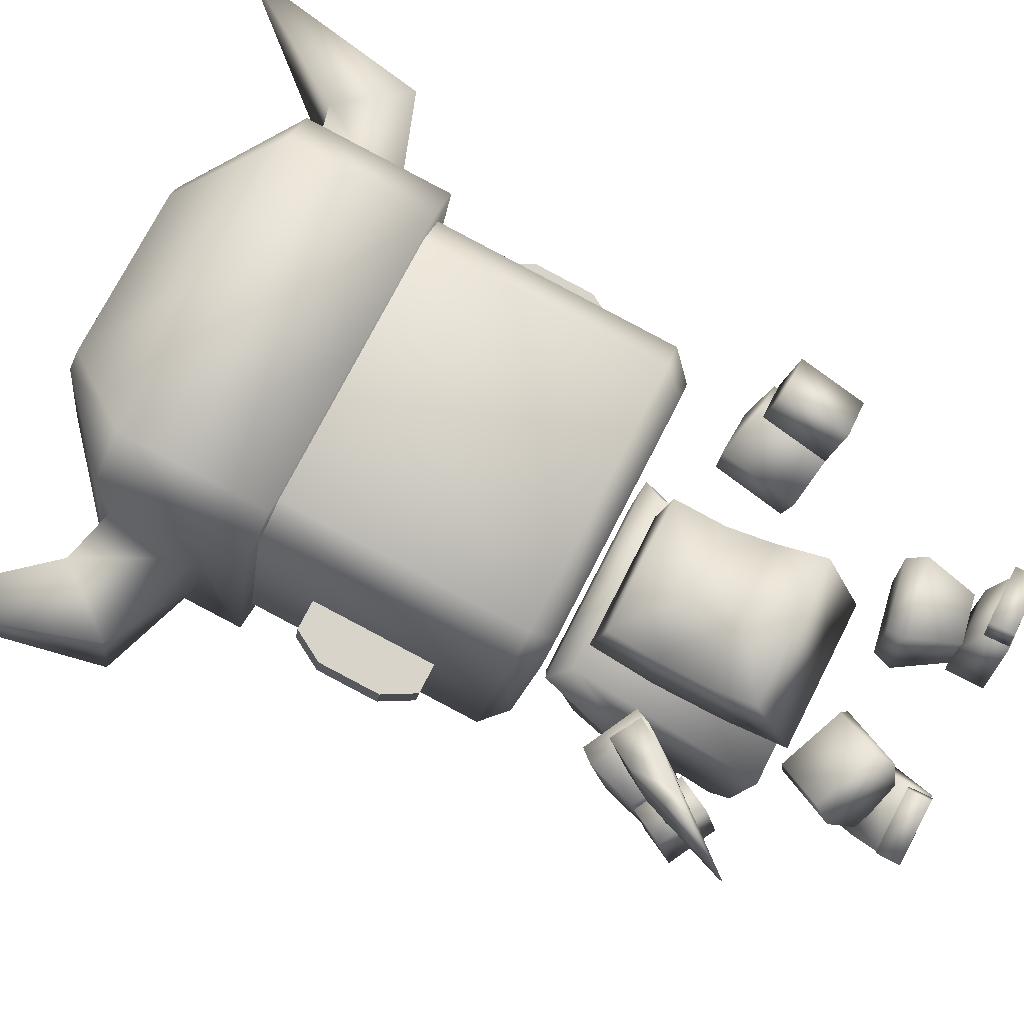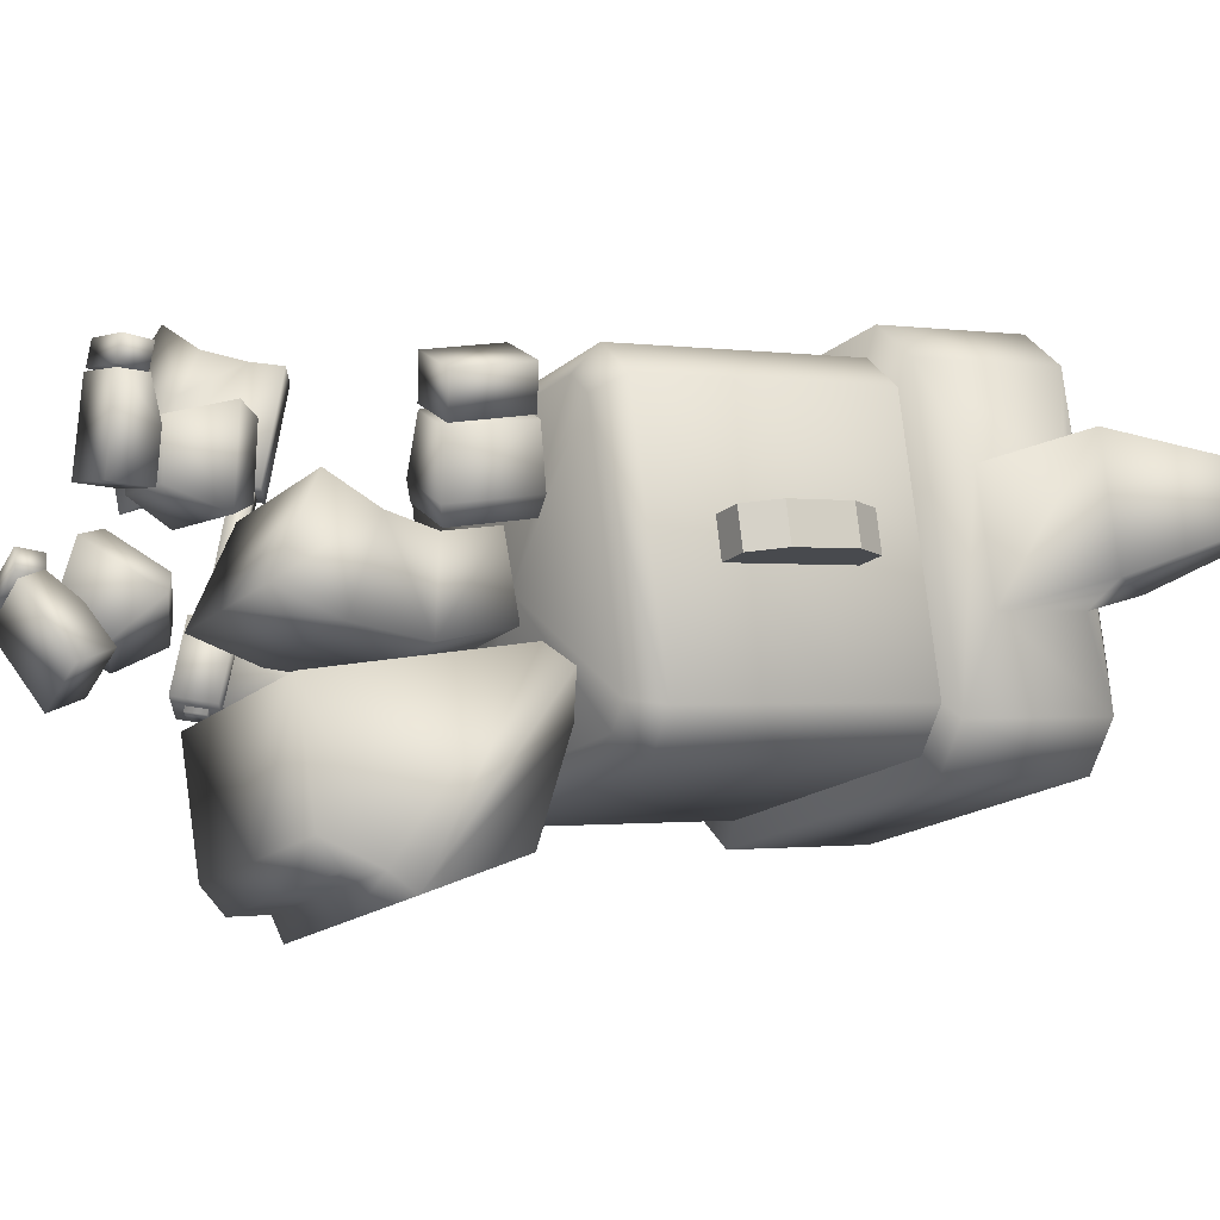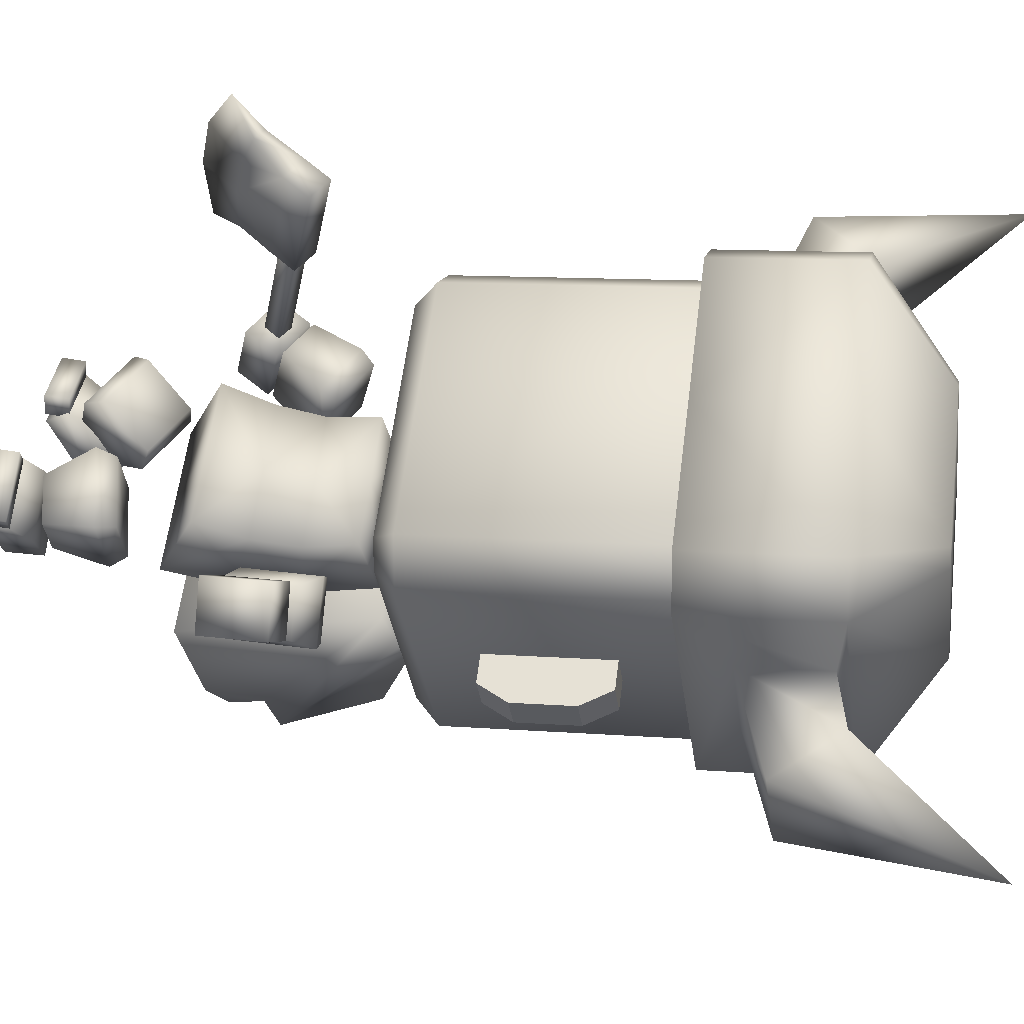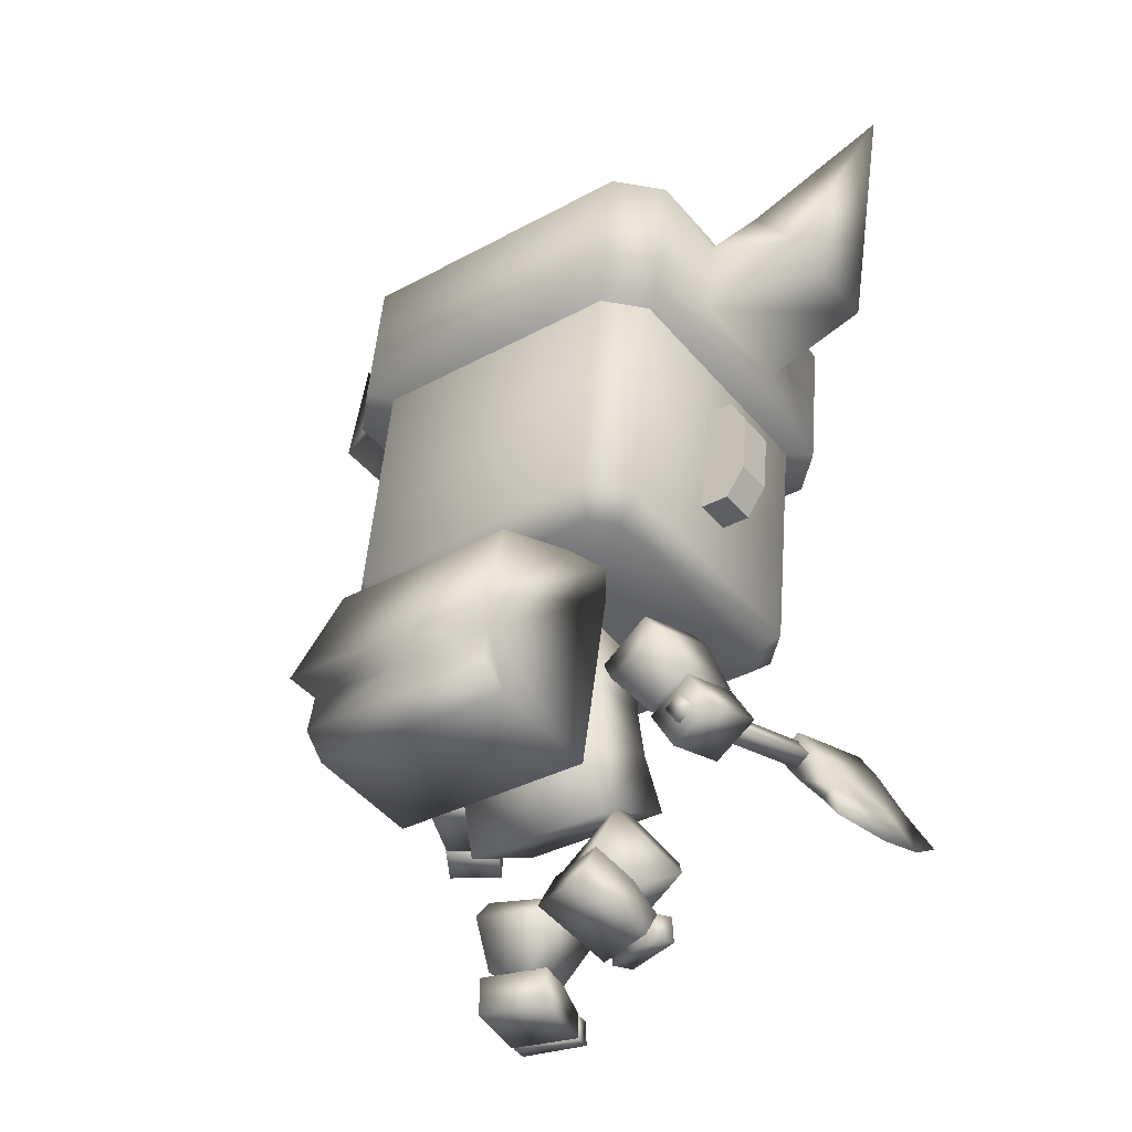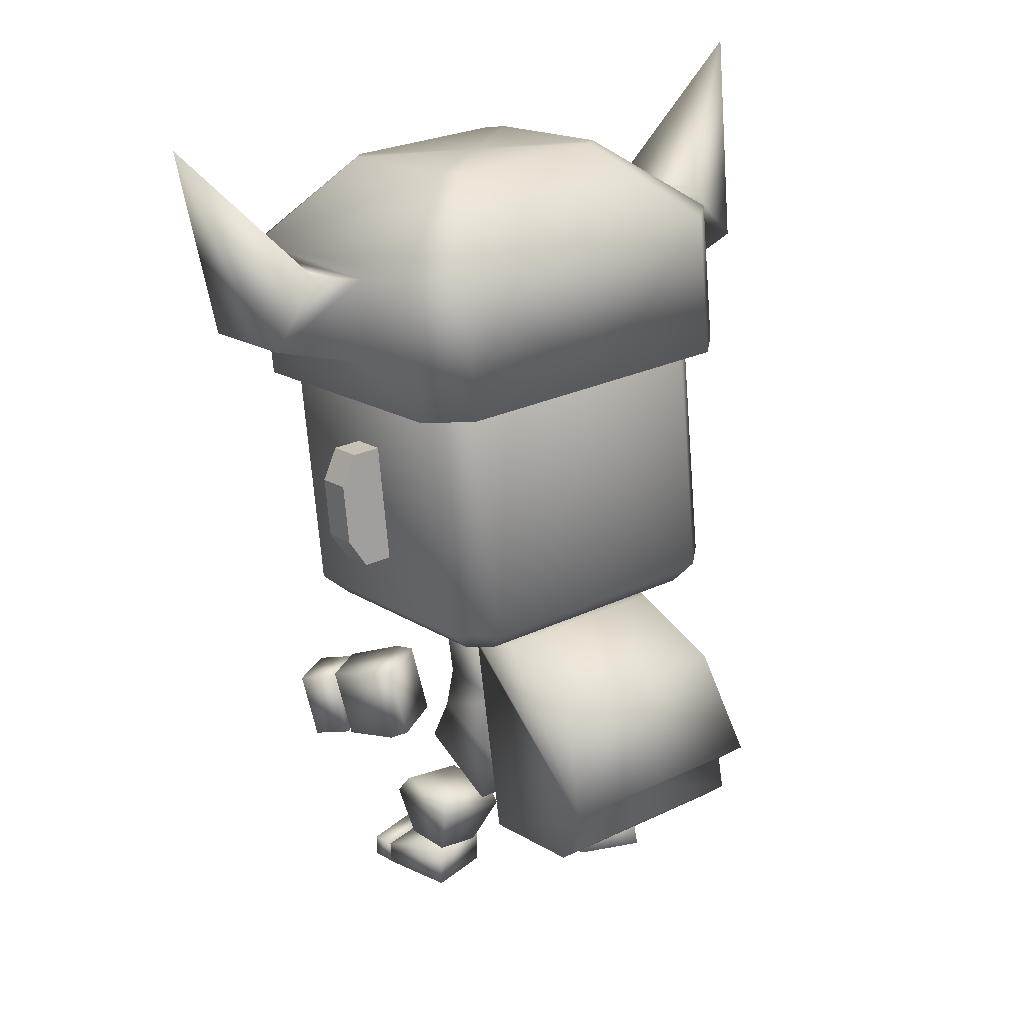
<metadata>
{"format":"obj","ext":"obj","renderer":"f3d","projection":"perspective","resolution":1024,"background":"white","views":[{"elev":72.6,"azim":-63.2,"up":"+Z"},{"elev":-15.9,"azim":60.2,"up":"+Z"},{"elev":58.3,"azim":97.2,"up":"+Z"},{"elev":-33.7,"azim":-143.1,"up":"+Y"},{"elev":26.0,"azim":142.8,"up":"+Y"}]}
</metadata>
<code>
v 0.2114 0.3746 -0.1379
v 0.2055 0.5485 -0.19
v 0.2055 0.6232 0.05389
v 0.2114 0.4823 0.1185
v 0.1936 0.9425 -0.1419
v 0 0.9425 -0.1419
v 0 0.9019 0.06685
v 0.1936 0.9019 0.06685
v 0 0.4823 0.1185
v 0 0.3746 -0.1379
v 0 0.6232 0.05389
v 0 0.7548 0.03317
v 0.198 0.7552 0.03045
v 0.1961 0.7484 -0.2027
v 0 0.5485 -0.19
v 0 0.7542 -0.1969
v 0.6051 0.7592 0.2671
v 0.5849 0.5745 0.2235
v 0.5283 0.6016 0.1348
v 0.5485 0.7864 0.1784
v 0.4059 0.597 0.2115
v 0.4625 0.5698 0.3002
v 0.4827 0.7546 0.3437
v 0.4261 0.7817 0.255
v 0.5437 0.7968 0.1721
v 0.4318 0.7961 0.2434
v 0.4068 0.5979 0.1989
v 0.5187 0.5986 0.1276
v 0.308 0.6234 0.08804
v 0.3353 0.8404 0.1368
v 0.4882 0.841 0.04128
v 0.2852 0.6447 0.04768
v 0.3101 0.8428 0.09219
v 0.4609 0.624 -0.007468
v 0.4263 0.6456 -0.04233
v 0.4513 0.8437 0.002185
v 0.3513 0.000999 0.2658
v 0.1778 0.003872 0.3116
v 0.1624 0.000232 0.2535
v 0.3359 -0.002641 0.2077
v 0.1624 0.06671 0.2494
v 0.1778 0.07035 0.3074
v 0.3513 0.06745 0.2616
v 0.3359 0.06381 0.2035
v 0.1032 0.003609 0.03833
v 0.1585 -0.00225 0.247
v 0.1585 0.06554 0.2489
v 0.1342 0.102 0.158
v 0.3375 0.06687 0.2015
v 0.3375 -0.00092 0.1996
v 0.2822 0.004938 -0.009029
v 0.3132 0.1034 0.1106
v 0.1032 0.1075 0.04125
v 0.2822 0.1088 -0.006113
v 0.1456 0.09959 0.1595
v 0.08228 0.2277 0.2154
v 0.06037 0.2322 -0.01232
v 0.1324 0.1023 0.02093
v 0.2663 0.1261 0.008698
v 0.2795 0.2711 -0.03221
v 0.263 0.318 -0.000143
v 0.07013 0.2838 0.01754
v 0.08639 0.2804 0.1882
v 0.3014 0.2666 0.1955
v 0.2795 0.1234 0.1473
v 0.2793 0.3147 0.1705
v -0.2114 0.3746 -0.1379
v -0.2114 0.4823 0.1185
v -0.2055 0.6228 0.05369
v -0.2055 0.5485 -0.19
v -0.1936 0.9425 -0.1419
v -0.1936 0.9019 0.06685
v -0.1978 0.7549 0.0341
v -0.1992 0.7542 -0.1968
v -0.5993 0.5553 -0.03306
v -0.5459 0.6482 -0.05108
v -0.543 0.6102 -0.2381
v -0.5963 0.5173 -0.22
v -0.4171 0.5411 -0.2221
v -0.4705 0.4482 -0.204
v -0.4734 0.4862 -0.01704
v -0.4201 0.5791 -0.03509
v -0.5407 0.6584 -0.04475
v -0.5342 0.6157 -0.2447
v -0.4187 0.5529 -0.2263
v -0.4252 0.5956 -0.02636
v -0.3248 0.6661 -0.2593
v -0.3319 0.7128 -0.04018
v -0.4896 0.7967 -0.0648
v -0.3028 0.7121 -0.2591
v -0.3093 0.7547 -0.05909
v -0.4825 0.7499 -0.2839
v -0.4484 0.7913 -0.2823
v -0.4549 0.834 -0.08228
v -0.3692 0.000171 -0.07575
v -0.3476 -0.003204 -0.1318
v -0.1801 -0.004374 -0.06708
v -0.2018 -0.000999 -0.01102
v -0.1784 0.06213 -0.07041
v -0.2 0.0655 -0.01435
v -0.3675 0.06665 -0.07908
v -0.3458 0.06327 -0.1351
v -0.1005 0.1038 -0.2621
v -0.156 0.1344 -0.1174
v -0.181 0.05867 -0.05538
v -0.1699 -0.000675 -0.08626
v -0.3537 0.06109 -0.1221
v -0.3426 0.001745 -0.153
v -0.2732 0.1062 -0.3288
v -0.3287 0.1368 -0.1841
v -0.2902 0.1971 -0.2815
v -0.1175 0.1947 -0.2147
v -0.1928 0.08456 -0.1237
v -0.1297 0.1814 -0.2014
v -0.06374 0.2778 -0.1038
v -0.1675 0.1186 0.02375
v -0.2513 0.2342 -0.2342
v -0.2628 0.3639 -0.1574
v -0.2641 0.3697 -0.09854
v -0.08887 0.2936 -0.05124
v -0.1665 0.1744 0.04436
v -0.3665 0.2048 -0.02987
v -0.3144 0.1373 -0.1566
v -0.3417 0.2504 -0.002932
v 0.4008 1.066 -0.3252
v 0.3433 1.073 -0.3822
v 0.37 1.146 -0.4377
v 0.4653 1.133 -0.3432
v 0 1.571 -0.3813
v 0.37 1.571 -0.3813
v 0 1.146 -0.4377
v 0 1.996 -0.325
v 0.37 1.996 -0.325
v 0.3433 2.051 -0.2526
v 0.4008 2.044 -0.1956
v 0.4653 1.983 -0.2305
v 0.4653 1.468 0.3956
v 0.4653 1.558 -0.2869
v 0.4653 1.893 0.4519
v 0.4008 1.96 0.4339
v 0.3433 1.953 0.4909
v 0.37 1.881 0.5464
v 0 1.455 0.4901
v 0.37 1.455 0.4901
v 0 1.881 0.5464
v 0.4653 1.043 0.3393
v 0.3433 0.9747 0.3613
v 0.4008 0.9822 0.3043
v 0.37 1.03 0.4337
v 0 1.03 0.4337
v -0.37 1.146 -0.4377
v -0.37 1.571 -0.3813
v -0.3433 1.073 -0.3822
v -0.4008 1.066 -0.3252
v -0.4653 1.133 -0.3432
v -0.4653 1.468 0.3956
v -0.4653 1.558 -0.2869
v -0.4653 1.043 0.3393
v -0.4008 2.044 -0.1956
v -0.3433 2.051 -0.2526
v -0.37 1.996 -0.325
v -0.4653 1.983 -0.2305
v -0.4653 1.893 0.4519
v -0.3433 1.953 0.4909
v -0.4008 1.96 0.4339
v -0.37 1.881 0.5464
v -0.37 1.455 0.4901
v -0.4008 0.9822 0.3043
v -0.3433 0.9747 0.3613
v -0.37 1.03 0.4337
v 0 1.024 -0.01043
v 0 1.073 -0.3822
v 0 0.9747 0.3613
v 0 2.002 0.1191
v 0 1.953 0.4909
v 0 2.051 -0.2526
v 0.5468 1.245 0.06962
v 0.5468 1.259 -0.03084
v 0.5959 1.499 0.1029
v 0.5959 1.512 0.002472
v 0.4058 1.583 0.114
v 0.4058 1.596 0.01358
v 0.5468 1.583 0.114
v 0.5468 1.596 0.01358
v 0.5959 1.33 0.08073
v 0.5959 1.343 -0.01974
v 0.4058 1.245 0.06962
v 0.4058 1.259 -0.03084
v -0.4059 1.259 -0.03084
v -0.4059 1.245 0.06962
v -0.5959 1.343 -0.01974
v -0.5959 1.33 0.08073
v -0.5469 1.596 0.01358
v -0.5469 1.583 0.114
v -0.4059 1.596 0.01358
v -0.4059 1.583 0.114
v -0.5959 1.512 0.002472
v -0.5959 1.499 0.1029
v -0.5469 1.259 -0.03084
v -0.5469 1.245 0.06962
g Mesh_objheadusOBJexport_Material
f 188 178 177 187
f 178 186 185 177
f 180 184 183 179
f 184 182 181 183
f 186 180 179 185
f 183 177 185 179
f 181 187 177 183
f 184 178 188 182
f 180 186 178 184
f 197 193 199 191
f 193 195 189 199
f 196 194 200 190
f 194 198 192 200
f 191 192 198 197
f 193 194 196 195
f 197 198 194 193
f 199 200 192 191
f 189 190 200 199
f 1 2 3 4
f 5 6 7 8
f 10 1 4 9
f 4 3 11 9
f 8 7 12 13
f 8 13 14 5
f 2 1 10 15
f 14 13 3 2
f 14 16 6 5
f 2 15 16 14
f 13 12 11 3
f 17 18 19 20
f 21 19 18 22
f 23 22 18 17
f 24 21 22 23
f 20 19 21 24
f 23 17 20 24
f 25 26 27 28
f 29 27 26 30
f 31 30 26 25
f 32 29 30 33
f 28 27 29 34
f 35 34 29 32
f 34 31 25 28
f 33 30 31 36
f 36 31 34 35
f 35 32 33 36
f 37 38 39 40
f 41 39 38 42
f 43 42 38 37
f 44 41 42 43
f 40 39 41 44
f 43 37 40 44
f 45 46 47 48
f 49 47 46 50
f 51 50 46 45
f 52 49 50 51
f 48 47 49 52
f 51 45 53 54
f 52 54 53 48
f 45 48 53
f 54 52 51
f 55 56 57 58
f 59 58 57 60
f 61 60 57 62
f 62 57 56 63
f 64 56 55 65
f 65 55 58 59
f 63 56 64 66
f 60 64 65 59
f 66 64 60 61
f 63 66 61 62
f 67 68 69 70
f 71 72 7 6
f 68 67 10 9
f 68 9 11 69
f 72 73 12 7
f 72 71 74 73
f 10 67 70 15
f 74 70 69 73
f 74 71 6 16
f 70 74 16 15
f 73 69 11 12
f 75 76 77 78
f 79 80 78 77
f 81 75 78 80
f 82 81 80 79
f 76 82 79 77
f 81 82 76 75
f 83 84 85 86
f 87 88 86 85
f 89 83 86 88
f 90 91 88 87
f 84 92 87 85
f 93 90 87 92
f 92 84 83 89
f 91 94 89 88
f 94 93 92 89
f 93 94 91 90
f 95 96 97 98
f 99 100 98 97
f 101 95 98 100
f 102 101 100 99
f 96 102 99 97
f 101 102 96 95
f 103 104 105 106
f 107 108 106 105
f 109 103 106 108
f 110 109 108 107
f 104 110 107 105
f 109 111 112 103
f 110 104 112 111
f 103 112 104
f 111 109 110
f 113 114 115 116
f 117 118 115 114
f 119 120 115 118
f 120 121 116 115
f 122 123 113 116
f 123 117 114 113
f 121 124 122 116
f 118 117 123 122
f 124 119 118 122
f 121 120 119 124
f 125 126 127 128
f 129 130 127 131
f 129 132 133 130
f 134 135 136 133
f 137 138 136 139
f 140 141 142 139
f 143 144 142 145
f 138 137 146 128
f 147 148 146 149
f 143 150 149 144
f 129 131 151 152
f 153 154 155 151
f 156 157 155 158
f 159 160 161 162
f 129 152 161 132
f 157 156 163 162
f 164 165 163 166
f 143 145 166 167
f 168 169 170 158
f 143 167 170 150
f 158 155 154 168
f 154 171 168
f 153 171 154
f 131 127 126 172
f 126 171 172
f 125 171 126
f 128 146 148 125
f 148 171 125
f 147 171 148
f 150 170 169 173
f 169 171 173
f 168 171 169
f 162 163 165 159
f 165 174 159
f 164 174 165
f 145 142 141 175
f 141 174 175
f 140 174 141
f 139 136 135 140
f 135 174 140
f 134 174 135
f 132 161 160 176
f 160 174 176
f 159 174 160
f 175 174 164
f 173 171 147
f 164 166 145 175
f 147 149 150 173
f 176 174 134
f 172 171 153
f 153 151 131 172
f 134 133 132 176
f 158 170 167 156
f 166 163 156 167
f 162 161 152 157
f 151 155 157 152
f 149 146 137 144
f 139 142 144 137
f 133 136 138 130
f 128 127 130 138
v 0.2577 0.9587 -0.1869
v 0 0.9587 -0.1869
v 0 0.4056 -0.3276
v 0.286 0.4056 -0.3276
v 0.315 0.6631 -0.745
v 0 0.663 -0.7451
v 0 0.945 -0.623
v 0.2619 0.9451 -0.623
v 0 1.034 -0.3504
v 0.2554 1.034 -0.3504
v 0.2821 0.5176 -0.7057
v 0 0.5176 -0.7057
v 0 0.6153 -0.6937
v 0.274 0.6153 -0.6937
v 0 1.015 -0.2412
v 0.3004 1.015 -0.2412
v 0.286 0.4579 -0.6433
v 0 0.4579 -0.6433
v -0.2577 0.9587 -0.1869
v -0.286 0.4056 -0.3276
v -0.315 0.6631 -0.745
v -0.2619 0.9451 -0.623
v -0.2554 1.034 -0.3504
v -0.2821 0.5176 -0.7057
v -0.274 0.6153 -0.6937
v -0.3004 1.015 -0.2412
v -0.286 0.4579 -0.6433
g back_Object03_Material__3
f 201 202 203 204
f 205 206 207 208
f 208 207 209 210
f 211 212 213 214
f 214 213 206 205
f 210 209 215 216
f 202 201 216 215
f 217 218 212 211
f 204 203 218 217
f 214 201 204
f 205 208 210 216
f 201 214 205 216
f 214 204 217 211
f 219 220 203 202
f 221 222 207 206
f 222 223 209 207
f 224 225 213 212
f 225 221 206 213
f 223 226 215 209
f 226 219 202 215
f 227 224 212 218
f 220 227 218 203
f 220 219 225
f 221 226 223 222
f 219 226 221 225
f 225 224 227 220
v 0 1.815 -0.4092
v 0 2.213 -0.3563
v 0.42 2.213 -0.3563
v 0.42 1.815 -0.4092
v 0.2316 2.4 -0.08372
v 0.2704 2.395 -0.04523
v 0.5282 2.199 -0.2491
v 0.5282 1.897 -0.05697
v 0.5282 1.801 -0.3019
v 0.5282 2.138 -0.0252
v 0.5282 2.097 0.5257
v 0.5282 2.095 0.2932
v 0.2704 2.339 0.3795
v 0.2316 2.334 0.418
v 0.42 2.082 0.6329
v 0 1.684 0.5801
v 0.42 1.684 0.5801
v 0 2.082 0.6329
v 0 2.334 0.418
v 0 2.367 0.1671
v 0 2.4 -0.08372
v 0 1.75 0.08546
v 0.5282 1.699 0.4728
v 0.5282 1.855 0.2614
v 0.6779 2.13 0.2978
v 0.8203 1.955 0.2745
v 0.8203 1.997 -0.04383
v 0.6779 2.173 -0.02059
v 0.97 2.533 0.1888
v -0.42 1.815 -0.4092
v -0.42 2.213 -0.3563
v -0.2316 2.4 -0.08372
v -0.5282 2.199 -0.2491
v -0.2704 2.395 -0.04523
v -0.5282 1.897 -0.05697
v -0.5282 2.138 -0.0252
v -0.5282 1.801 -0.3019
v -0.5282 2.095 0.2932
v -0.5282 2.097 0.5257
v -0.2704 2.339 0.3795
v -0.42 2.082 0.6329
v -0.2316 2.334 0.418
v -0.42 1.684 0.5801
v -0.5282 1.699 0.4728
v -0.5282 1.855 0.2614
v -0.6779 2.13 0.2978
v -0.8203 1.955 0.2745
v -0.8203 1.997 -0.04383
v -0.6779 2.173 -0.02059
v -0.97 2.533 0.1888
g cap_Object01_Material__3
f 228 229 230 231
f 232 233 234 230
f 235 236 234 237
f 237 234 238 239
f 240 241 242 238
f 243 244 242 245
f 245 242 241 246
f 241 247 246
f 240 247 241
f 238 234 233 240
f 233 247 240
f 232 247 233
f 248 247 232
f 232 230 229 248
f 243 249 244
f 250 249 236
f 239 238 250 251
f 238 242 244 250
f 244 249 250
f 230 234 236 231
f 236 249 231
f 251 250 236 235
f 249 228 231
f 252 239 251 253
f 253 251 235 254
f 254 235 237 255
f 255 237 239 252
f 253 256 252
f 254 256 253
f 255 256 254
f 252 256 255
f 228 257 258 229
f 259 258 260 261
f 262 263 260 264
f 263 265 266 260
f 267 266 268 269
f 243 245 268 270
f 245 246 269 268
f 269 246 247
f 267 269 247
f 266 267 261 260
f 261 267 247
f 259 261 247
f 248 259 247
f 259 248 229 258
f 243 270 249
f 271 264 249
f 265 272 271 266
f 266 271 270 268
f 270 271 249
f 258 257 264 260
f 264 257 249
f 272 262 264 271
f 257 228 249
f 273 274 272 265
f 274 275 262 272
f 275 276 263 262
f 276 273 265 263
f 274 273 277
f 275 274 277
f 276 275 277
f 273 276 277
v -0.4947 0.6834 0.544
v -0.5384 0.71 0.5375
v -0.5657 0.6669 0.5447
v -0.522 0.6403 0.5511
v -0.4965 0.4943 -0.228
v -0.5402 0.5209 -0.2344
v -0.5129 0.564 -0.2416
v -0.4692 0.5374 -0.2352
v -0.4731 0.6976 0.5903
v -0.5453 0.7415 0.5797
v -0.5904 0.6702 0.5915
v -0.5182 0.6263 0.6021
v -0.6006 0.5417 0.6421
v -0.6367 0.5637 0.6368
v -0.6464 0.5206 0.5239
v -0.5806 0.6144 0.2938
v -0.5355 0.6857 0.2819
v -0.4633 0.6418 0.2925
v -0.5084 0.5705 0.3044
v -0.6065 0.4768 0.4126
v -0.6103 0.4986 0.5292
v -0.6426 0.4987 0.4073
v -0.6253 0.4982 0.2873
v -0.5892 0.4762 0.2926
v -0.6952 0.3711 0.4083
v -0.6595 0.3899 0.2427
v -0.6749 0.4785 0.7153
v -0.7003 0.4007 0.5658
g axe_Object02_Material__3
f 278 279 280 281
f 282 281 280 283
f 283 280 279 284
f 278 285 284 279
f 285 278 281 282
f 282 283 284 285
f 286 287 288 289
f 290 289 288 291
f 288 292 291
f 293 288 287 294
f 294 287 286 295
f 295 286 289 296
f 297 296 289 298
f 292 288 293 299
f 296 293 294 295
f 300 293 296 301
f 296 297 301
f 297 302 303 301
f 303 300 301
f 304 290 291
f 298 290 304 305
f 300 299 293
f 305 304 291 292
f 290 298 289
f 300 303 302 299
f 298 305 302 297
f 299 302 305 292

</code>
